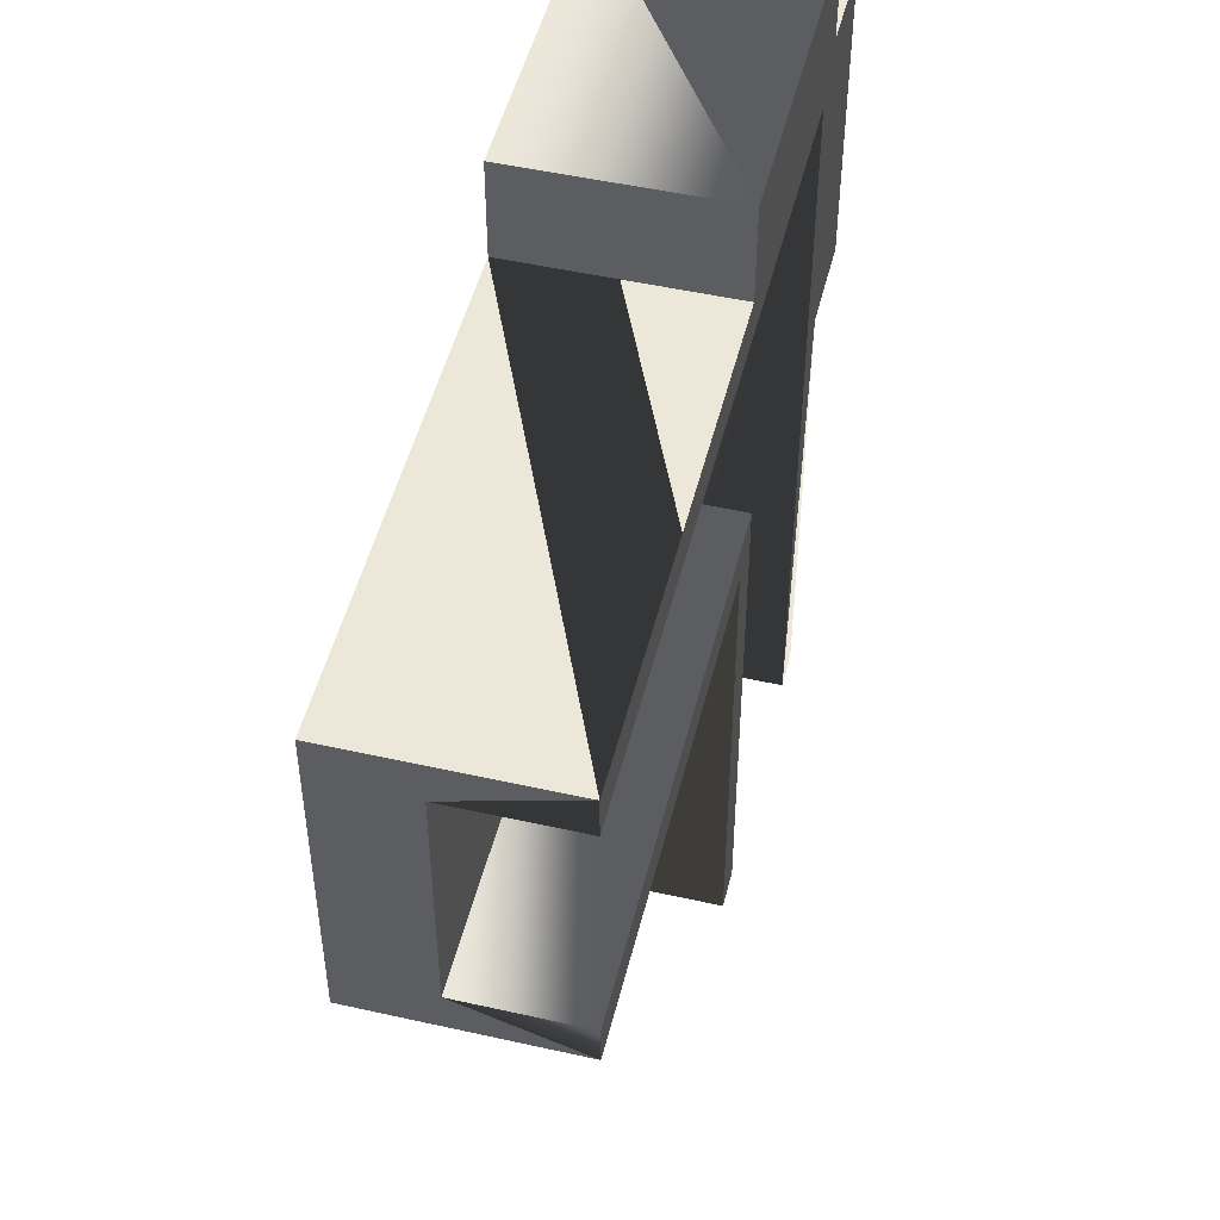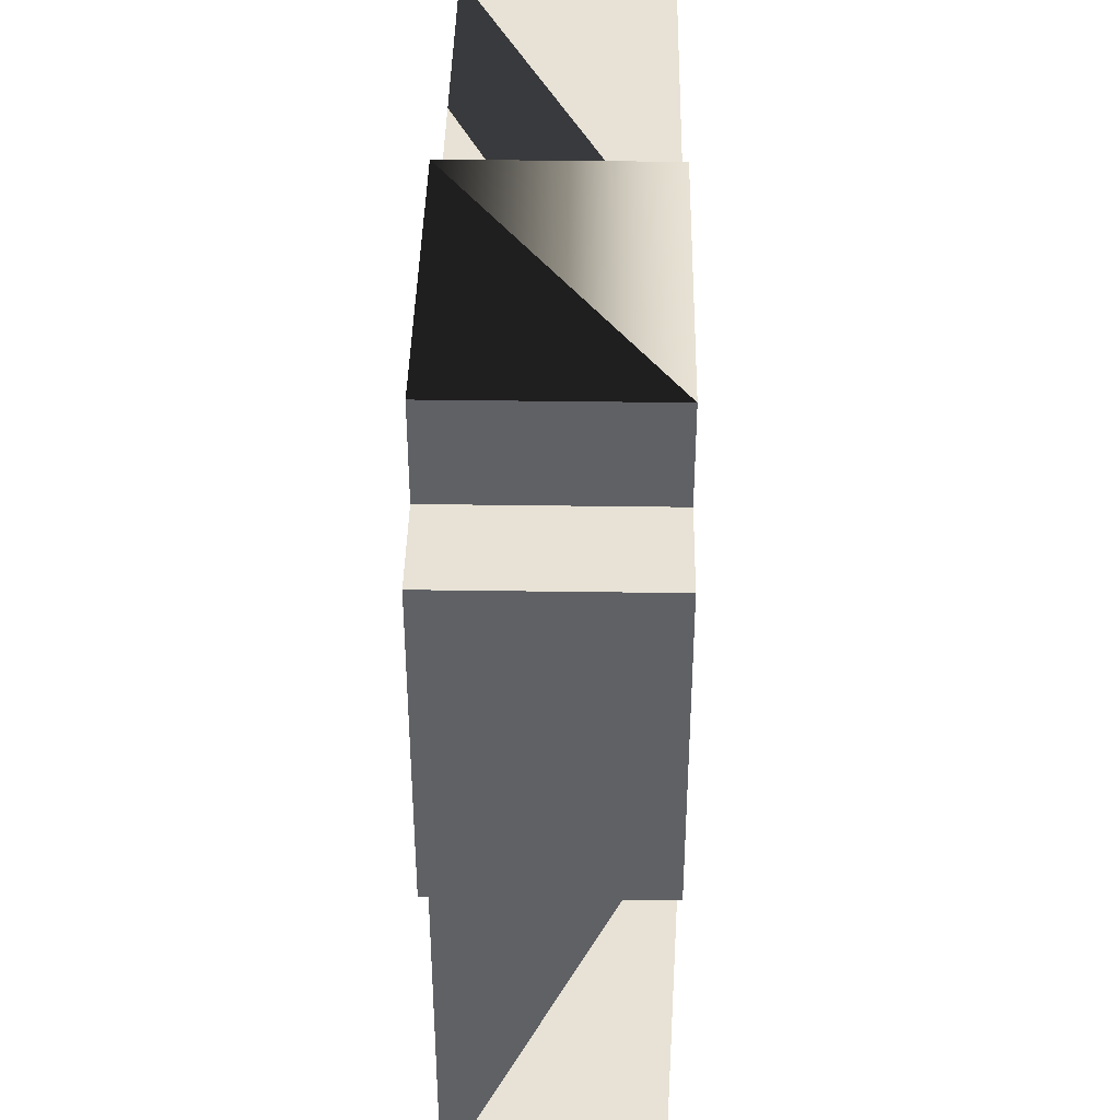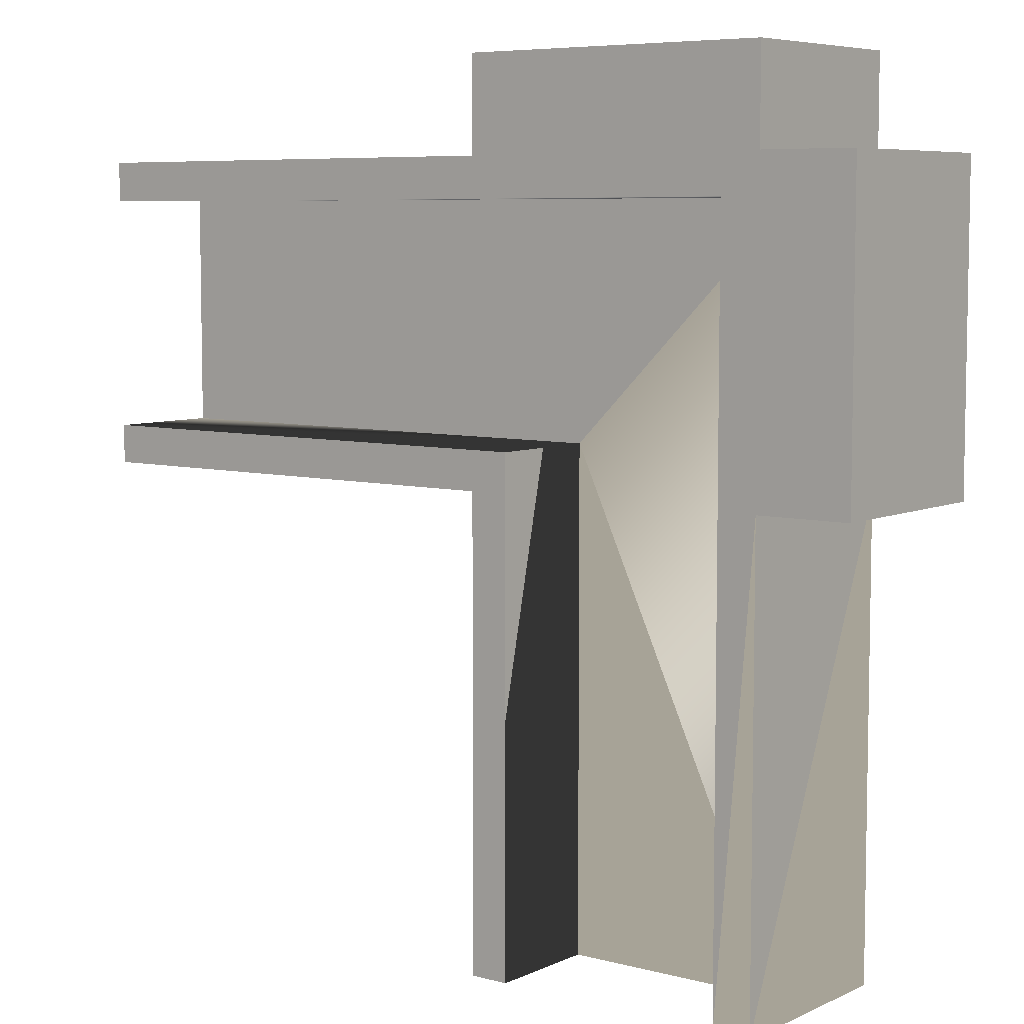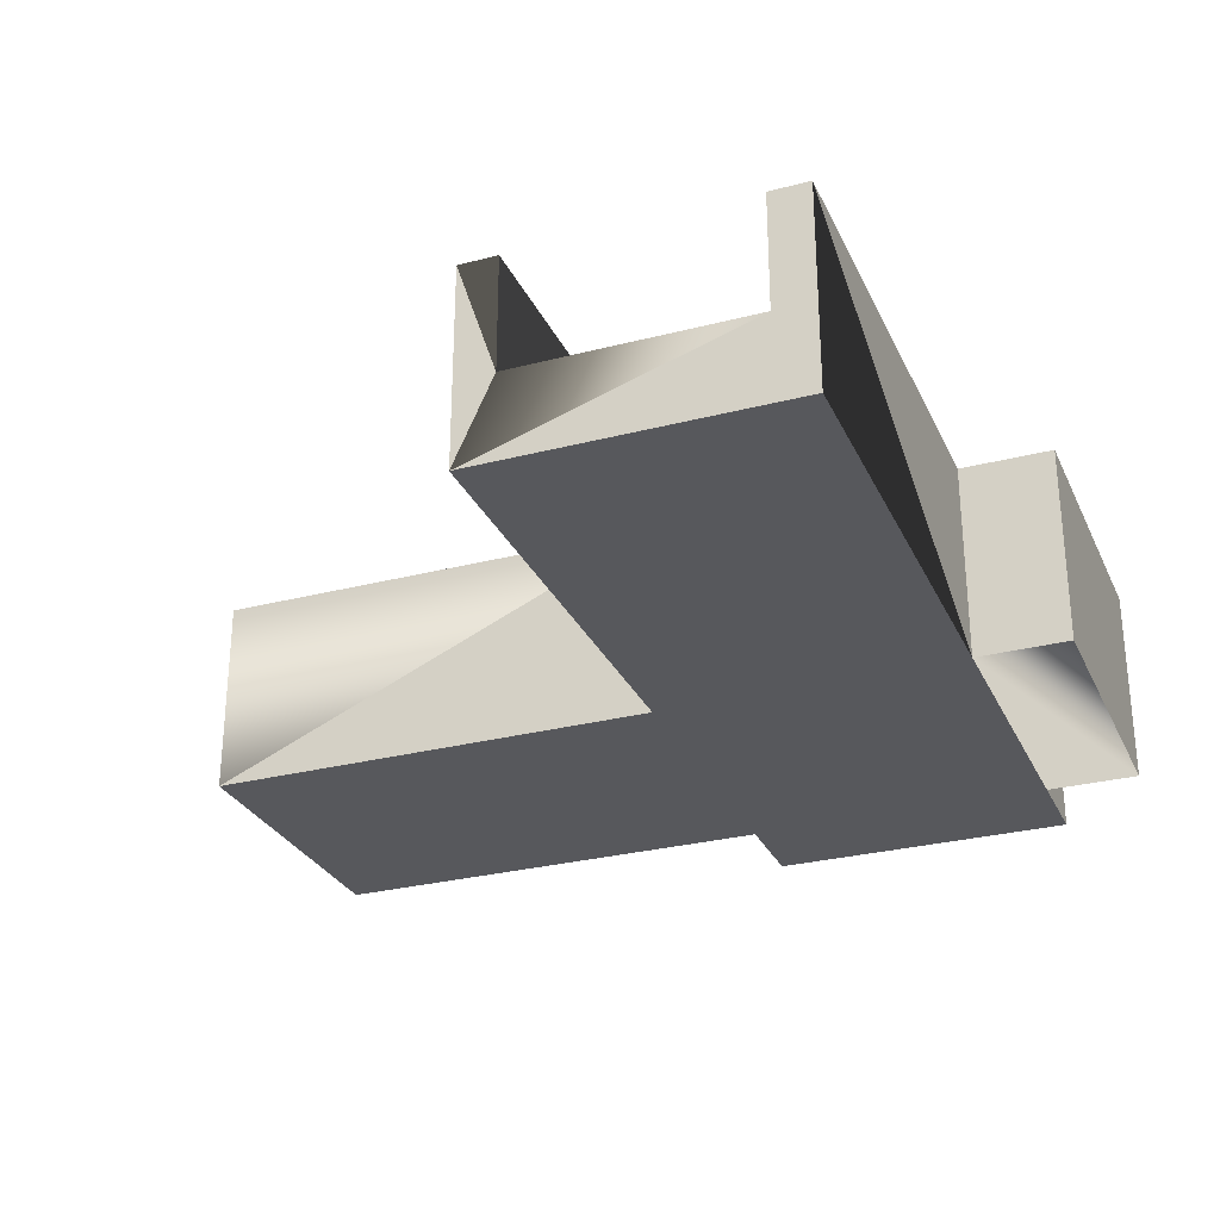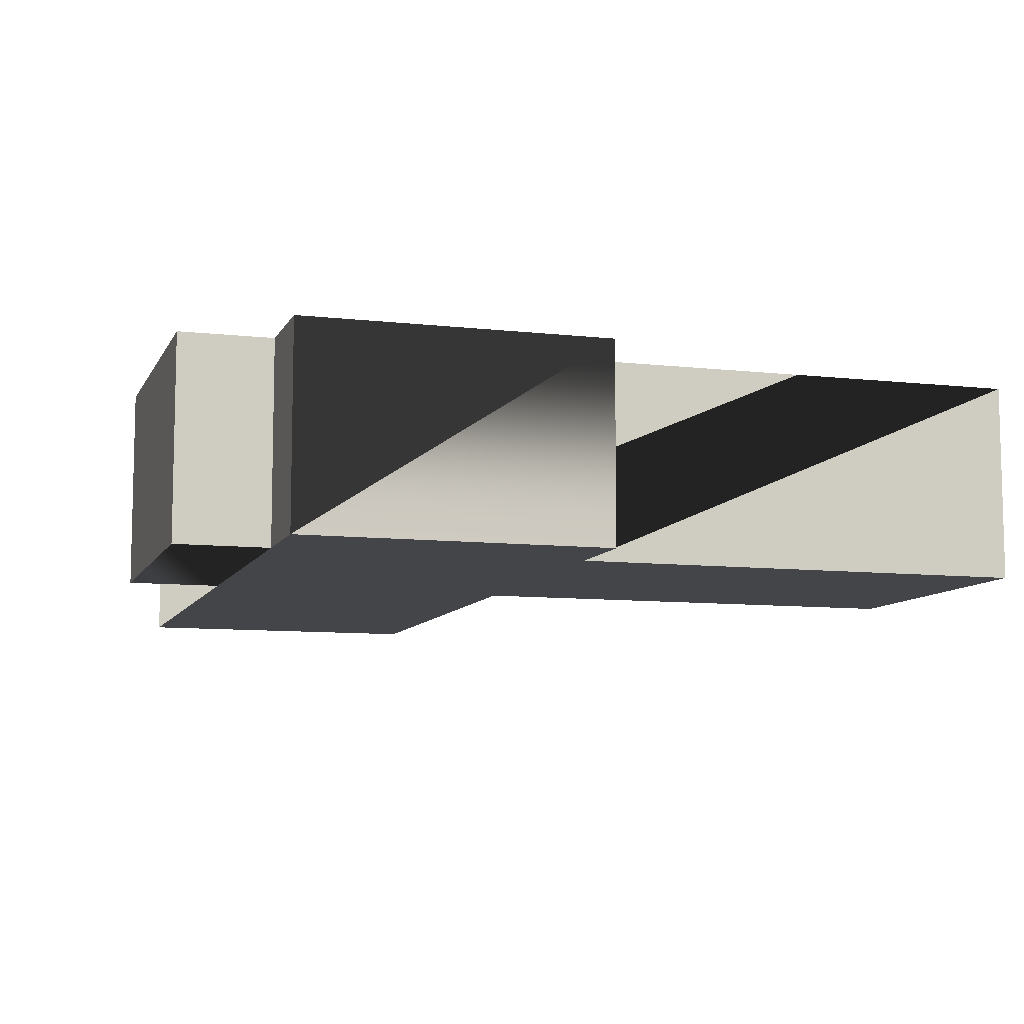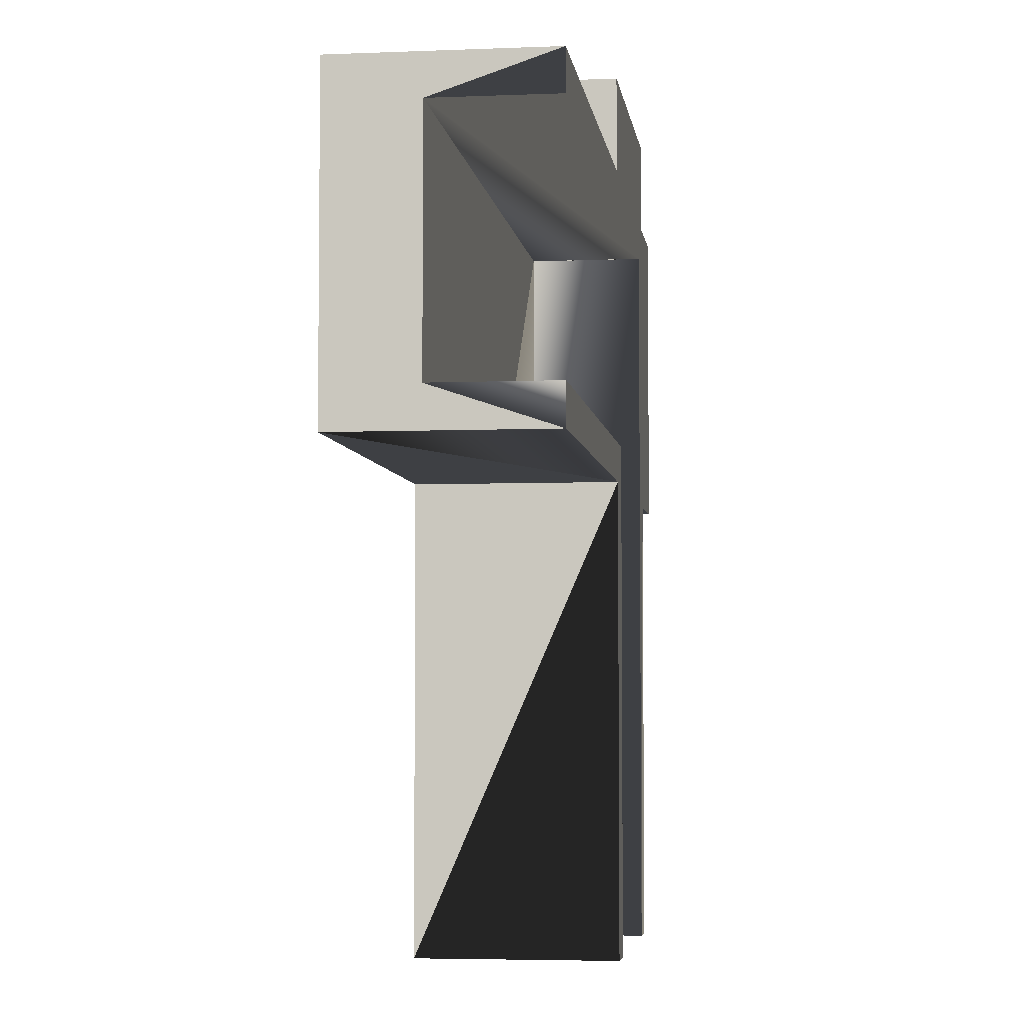
<metadata>
{"format":"obj","ext":"obj","renderer":"f3d","projection":"perspective","resolution":1024,"background":"white","views":[{"elev":49.8,"azim":103.9,"up":"+Z"},{"elev":40.4,"azim":-89.0,"up":"+Z"},{"elev":6.7,"azim":-142.4,"up":"+Z"},{"elev":-28.6,"azim":-158.8,"up":"+Y"},{"elev":-8.9,"azim":-17.1,"up":"+Y"},{"elev":-4.6,"azim":97.5,"up":"+Z"}]}
</metadata>
<code>
v -0.2 -0.0375 0.125
v -0.2 0.125 -0.125
v -0.2 -0.0375 -0.125
v -0.2 0.125 -0.125
v -0.2 -0.0375 0.125
v -0.2 0.125 0.125
v 0.5 -0.0375 -0.125
v 0.125 0.125 -0.125
v 0.5 0.125 -0.125
v 0.125 0.125 -0.125
v 0.5 -0.0375 -0.125
v 0.125 -0.0375 -0.125
v -0.125 -0.0375 -0.125
v -0.2 0.125 -0.125
v -0.125 0.125 -0.125
v -0.2 0.125 -0.125
v -0.125 -0.0375 -0.125
v -0.2 -0.0375 -0.125
v 0.125 -0.0375 0.125
v 0.5 0.125 0.125
v 0.125 0.125 0.125
v 0.5 0.125 0.125
v 0.125 -0.0375 0.125
v 0.5 -0.0375 0.125
v -0.2 -0.0375 0.125
v -0.125 0.125 0.125
v -0.2 0.125 0.125
v -0.125 0.125 0.125
v -0.2 -0.0375 0.125
v -0.125 -0.0375 0.125
v -0.125 -0.0375 -0.125
v -0.125 0.125 -0.5
v -0.125 -0.0375 -0.5
v -0.125 0.125 -0.5
v -0.125 -0.0375 -0.125
v -0.125 0.125 -0.125
v -0.125 -0.0375 0.2
v -0.125 0.125 0.125
v -0.125 -0.0375 0.125
v -0.125 0.125 0.125
v -0.125 -0.0375 0.2
v -0.125 0.125 0.2
v 0.125 0.125 -0.125
v 0.125 -0.0375 -0.5
v 0.125 0.125 -0.5
v 0.125 -0.0375 -0.5
v 0.125 0.125 -0.125
v 0.125 -0.0375 -0.125
v 0.125 0.125 0.2
v 0.125 -0.0375 0.125
v 0.125 0.125 0.125
v 0.125 -0.0375 0.125
v 0.125 0.125 0.2
v 0.125 -0.0375 0.2
v -0.125 -0.0375 0.2
v 0.125 0.125 0.2
v -0.125 0.125 0.2
v 0.125 0.125 0.2
v -0.125 -0.0375 0.2
v 0.125 -0.0375 0.2
v -0.125 0.125 -0.125
v -0.09375 0.125 -0.5
v -0.125 0.125 -0.5
v -0.09362 0.125 0.09362
v -0.09375 0.125 0.09362
v -0.09362 0.125 0.09375
v 0.5 0.125 0.09375
v 0.125 0.125 0.125
v 0.5 0.125 0.125
v -0.09362 0.125 0.09375
v 0.125 0.125 0.125
v 0.5 0.125 0.09375
v -0.09362 0.125 0.09375
v 0.125 0.125 0.2
v 0.125 0.125 0.125
v -0.09375 0.125 -0.5
v -0.125 0.125 -0.125
v -0.09375 0.125 0.09362
v -0.2 0.125 -0.125
v -0.09375 0.125 0.09362
v -0.125 0.125 -0.125
v -0.125 0.125 0.125
v -0.09362 0.125 0.09375
v -0.09375 0.125 0.09362
v -0.125 0.125 0.2
v -0.09362 0.125 0.09375
v -0.125 0.125 0.125
v -0.09362 0.125 0.09375
v -0.125 0.125 0.2
v 0.125 0.125 0.2
v -0.2 0.125 0.125
v -0.09375 0.125 0.09362
v -0.2 0.125 -0.125
v -0.09375 0.125 0.09362
v -0.2 0.125 0.125
v -0.125 0.125 0.125
v 0.125 0.125 -0.5
v 0.09375 0.125 -0.5
v 0.125 0.125 -0.125
v 0.125 0.125 -0.125
v 0.5 0.125 -0.09375
v 0.5 0.125 -0.125
v 0.125 0.125 -0.125
v 0.09375 0.125 -0.09375
v 0.5 0.125 -0.09375
v 0.09375 0.125 -0.09375
v 0.125 0.125 -0.125
v 0.09375 0.125 -0.5
v 0.125 0.125 -0.5
v 0.09375 0.03125 -0.5
v 0.09375 0.125 -0.5
v 0.09375 0.03125 -0.5
v 0.125 -0.0375 -0.5
v -0.09375 0.03125 -0.5
v 0.125 -0.0375 -0.5
v 0.09375 0.03125 -0.5
v 0.125 0.125 -0.5
v -0.09375 0.03125 -0.5
v -0.125 0.125 -0.5
v -0.09375 0.125 -0.5
v -0.09375 0.03125 -0.5
v -0.125 -0.0375 -0.5
v -0.125 0.125 -0.5
v -0.125 -0.0375 -0.5
v -0.09375 0.03125 -0.5
v 0.125 -0.0375 -0.5
v 0.5 0.125 0.09375
v 0.5 0.125 0.125
v 0.5 0.03125 0.09375
v 0.5 0.03125 -0.09375
v 0.5 0.125 -0.125
v 0.5 0.125 -0.09375
v 0.5 0.125 -0.125
v 0.5 0.03125 -0.09375
v 0.5 -0.0375 -0.125
v 0.5 0.03125 0.09375
v 0.5 -0.0375 -0.125
v 0.5 0.03125 -0.09375
v 0.5 0.03125 0.09375
v 0.5 -0.0375 0.125
v 0.5 -0.0375 -0.125
v 0.5 -0.0375 0.125
v 0.5 0.03125 0.09375
v 0.5 0.125 0.125
v -0.09362 0.125 0.09375
v -0.09362 0.03125 0.09362
v -0.09362 0.125 0.09362
v -0.09362 0.03125 0.09362
v -0.09362 0.125 0.09375
v -0.09362 0.03125 0.09375
v 0.09375 0.03125 -0.09375
v 0.5 0.125 -0.09375
v 0.09375 0.125 -0.09375
v 0.5 0.125 -0.09375
v 0.09375 0.03125 -0.09375
v 0.5 0.03125 -0.09375
v -0.09375 0.03125 -0.5
v 0.09375 0.03125 -0.09375
v 0.09375 0.03125 -0.5
v -0.09375 0.03125 0.09362
v 0.09375 0.03125 -0.09375
v -0.09375 0.03125 -0.5
v 0.09375 0.03125 -0.09375
v -0.09375 0.03125 0.09362
v -0.09362 0.03125 0.09362
v 0.09375 0.03125 -0.09375
v 0.5 0.03125 0.09375
v 0.5 0.03125 -0.09375
v -0.09362 0.03125 0.09375
v 0.09375 0.03125 -0.09375
v -0.09362 0.03125 0.09362
v 0.09375 0.03125 -0.09375
v -0.09362 0.03125 0.09375
v 0.5 0.03125 0.09375
v 0.5 0.03125 0.09375
v -0.09362 0.125 0.09375
v 0.5 0.125 0.09375
v -0.09362 0.125 0.09375
v 0.5 0.03125 0.09375
v -0.09362 0.03125 0.09375
v -0.09375 0.125 0.09362
v -0.09375 0.03125 -0.5
v -0.09375 0.125 -0.5
v -0.09375 0.03125 -0.5
v -0.09375 0.125 0.09362
v -0.09375 0.03125 0.09362
v 0.09375 0.03125 -0.09375
v 0.09375 0.125 -0.5
v 0.09375 0.03125 -0.5
v 0.09375 0.125 -0.5
v 0.09375 0.03125 -0.09375
v 0.09375 0.125 -0.09375
v -0.09362 0.03125 0.09362
v -0.09375 0.125 0.09362
v -0.09362 0.125 0.09362
v -0.09375 0.125 0.09362
v -0.09362 0.03125 0.09362
v -0.09375 0.03125 0.09362
v -0.2 -0.0375 0.125
v -0.125 -0.0375 -0.125
v -0.125 -0.0375 0.125
v -0.125 -0.0375 -0.125
v -0.2 -0.0375 0.125
v -0.2 -0.0375 -0.125
v -0.125 -0.0375 0.125
v 0.125 -0.0375 0.125
v 0.125 -0.0375 0.2
v 0.125 -0.0375 0.125
v -0.125 -0.0375 0.125
v 0.125 -0.0375 -0.125
v -0.125 -0.0375 0.125
v 0.125 -0.0375 0.2
v -0.125 -0.0375 0.2
v 0.125 -0.0375 -0.125
v -0.125 -0.0375 0.125
v -0.125 -0.0375 -0.125
v 0.125 -0.0375 -0.125
v -0.125 -0.0375 -0.125
v 0.125 -0.0375 -0.5
v 0.125 -0.0375 -0.5
v -0.125 -0.0375 -0.125
v -0.125 -0.0375 -0.5
v 0.125 -0.0375 0.125
v 0.5 -0.0375 -0.125
v 0.5 -0.0375 0.125
v 0.5 -0.0375 -0.125
v 0.125 -0.0375 0.125
v 0.125 -0.0375 -0.125
f 1 2 3
f 4 5 6
f 7 8 9
f 10 11 12
f 13 14 15
f 16 17 18
f 19 20 21
f 22 23 24
f 25 26 27
f 28 29 30
f 31 32 33
f 34 35 36
f 37 38 39
f 40 41 42
f 43 44 45
f 46 47 48
f 49 50 51
f 52 53 54
f 55 56 57
f 58 59 60
f 61 62 63
f 64 65 66
f 67 68 69
f 70 71 72
f 73 74 75
f 76 77 78
f 79 80 81
f 82 83 84
f 85 86 87
f 88 89 90
f 91 92 93
f 94 95 96
f 97 98 99
f 100 101 102
f 103 104 105
f 106 107 108
f 109 110 111
f 112 113 114
f 115 116 117
f 118 119 120
f 121 122 123
f 124 125 126
f 127 128 129
f 130 131 132
f 133 134 135
f 136 137 138
f 139 140 141
f 142 143 144
f 145 146 147
f 148 149 150
f 151 152 153
f 154 155 156
f 157 158 159
f 160 161 162
f 163 164 165
f 166 167 168
f 169 170 171
f 172 173 174
f 175 176 177
f 178 179 180
f 181 182 183
f 184 185 186
f 187 188 189
f 190 191 192
f 193 194 195
f 196 197 198
f 199 200 201
f 202 203 204
f 205 206 207
f 208 209 210
f 211 212 213
f 214 215 216
f 217 218 219
f 220 221 222
f 223 224 225
f 226 227 228

</code>
